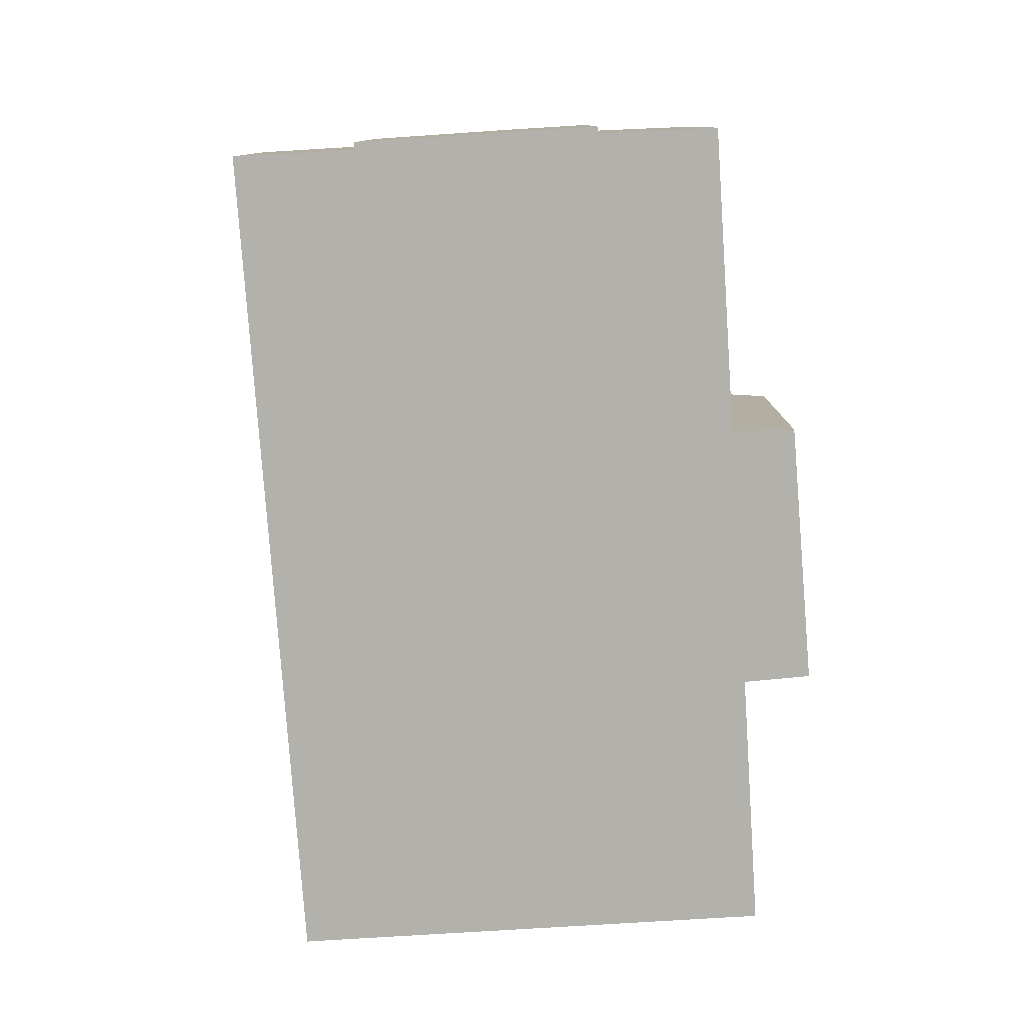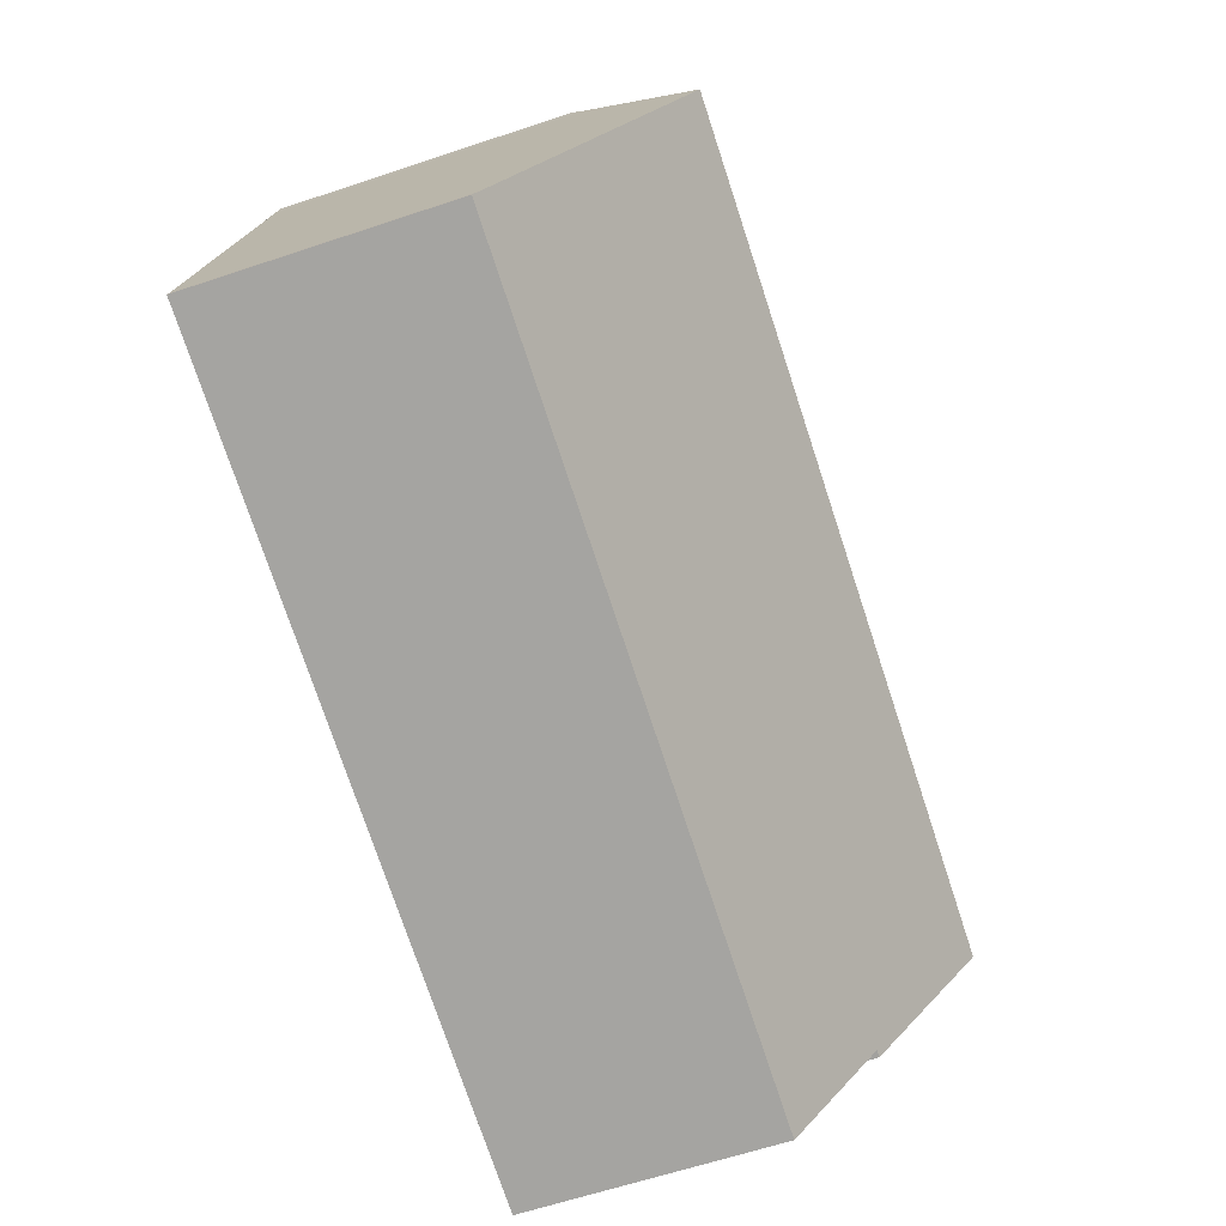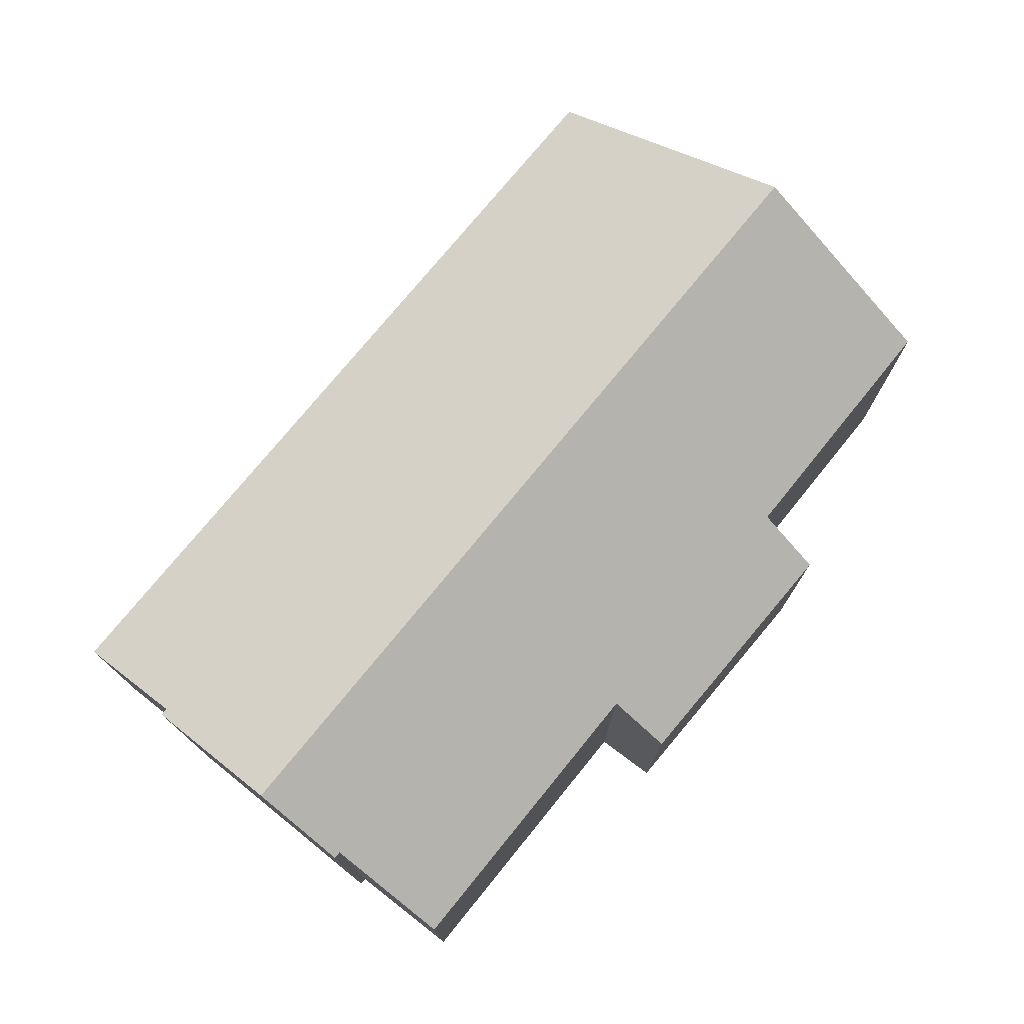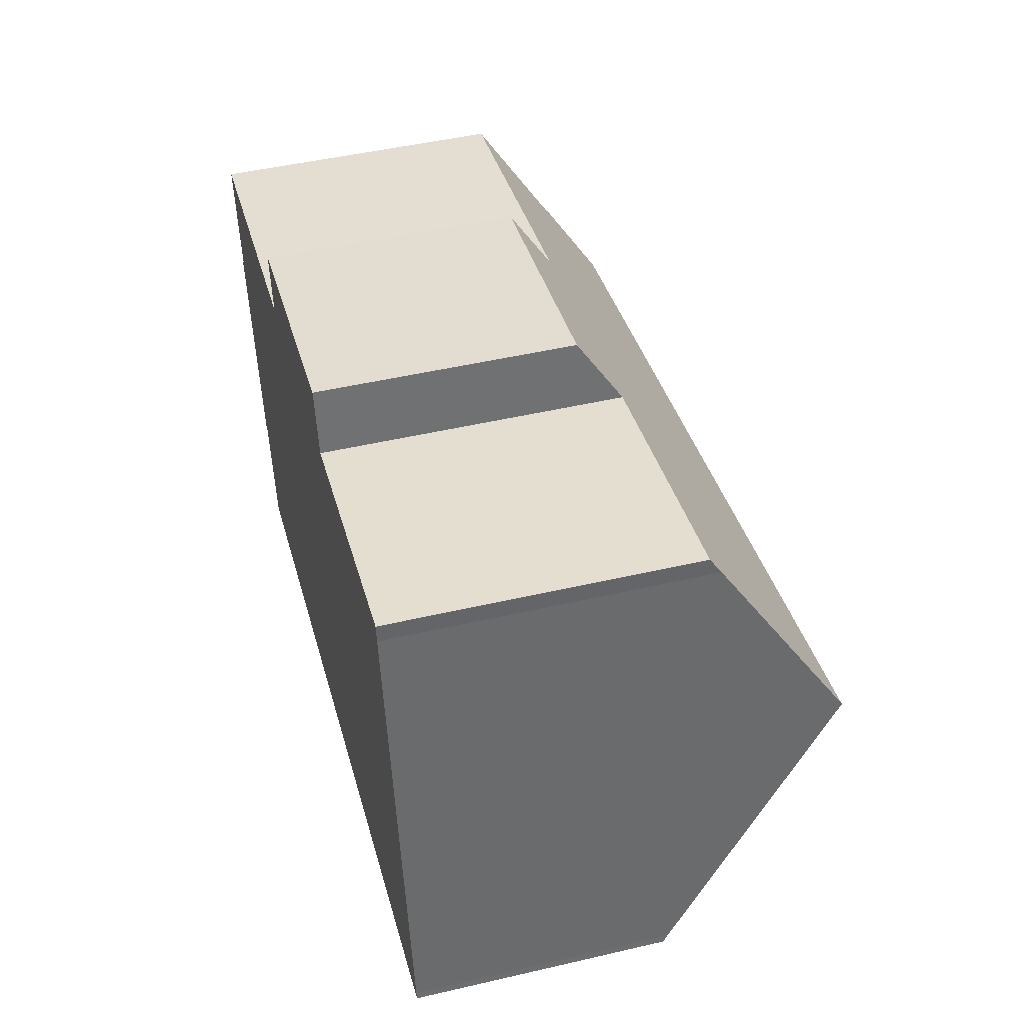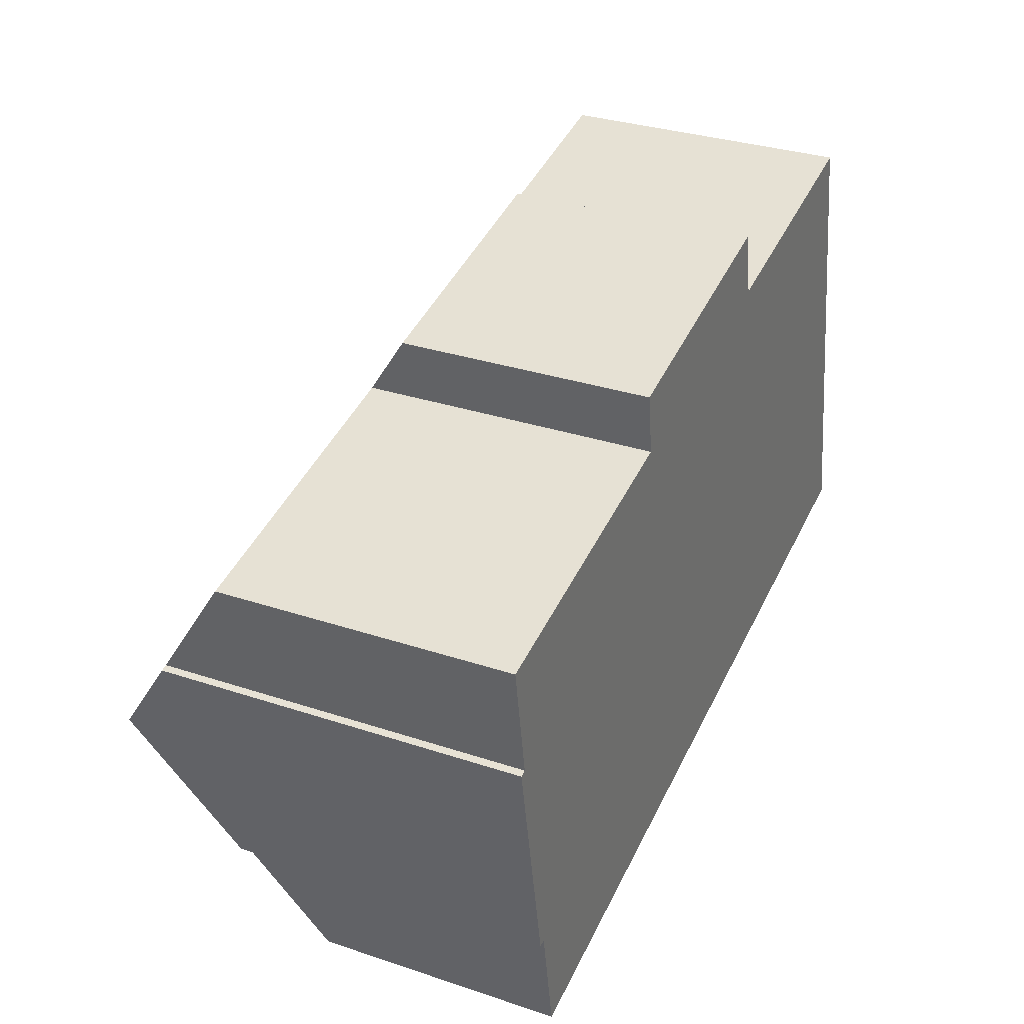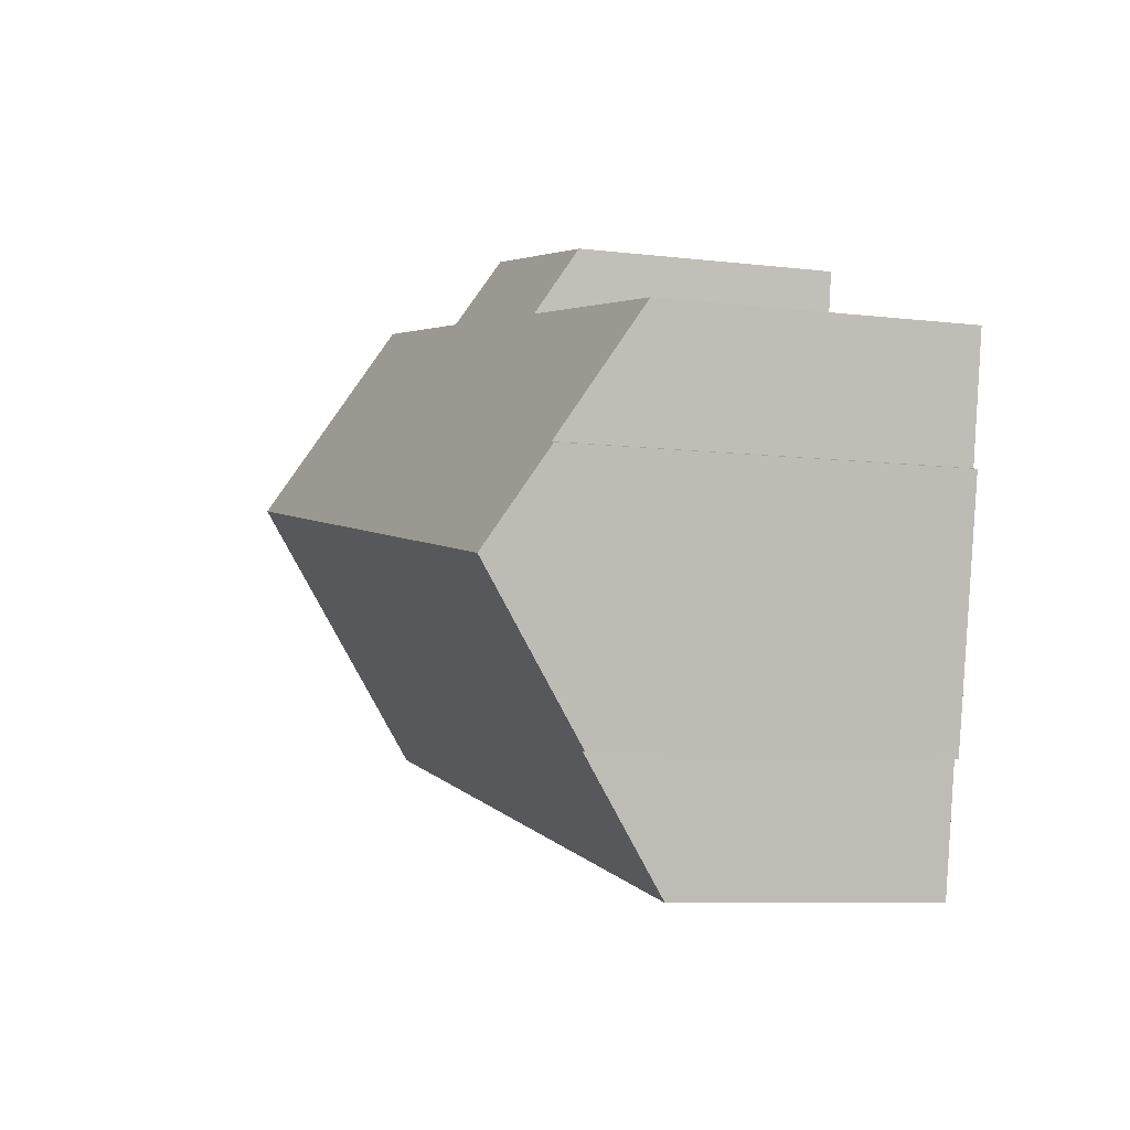
<metadata>
{"format":"obj","ext":"obj","renderer":"f3d","projection":"perspective","resolution":1024,"background":"white","views":[{"elev":-79.0,"azim":-96.9,"up":"+Y"},{"elev":-63.4,"azim":108.6,"up":"+Z"},{"elev":75.6,"azim":-61.7,"up":"+Y"},{"elev":47.9,"azim":75.4,"up":"+Z"},{"elev":32.0,"azim":-65.0,"up":"+Z"},{"elev":-7.9,"azim":-108.6,"up":"+Z"}]}
</metadata>
<code>
v  1.791 5.252 -9.918
v  18.8 5.355 -6.472
v  18.83 5.252 -6.63
v  17.8 8.911 -0.996
v  1.35 6.872 -7.419
v  0.612 8.911 -4.312
v  1.198 6.874 -7.445
v  11.4 5.249 3.608
v  11.7 6.144 2.238
v  6.063 5.301 2.495
v  0.269 7.722 -2.482
v  0.414 7.717 -2.446
v  0 6.133 3.755e-16
v  6.257 6.143 1.191
v  17.09 6.387 2.891
v  17.03 6.159 3.243
v  1.198 4.559e-16 -7.445
v  0.269 1.52e-16 -2.482
v  0.612 2.64e-16 -4.312
v  0.414 1.498e-16 -2.446
v  0 0 0
v  6.257 -7.293e-17 1.191
v  6.063 -1.528e-16 2.495
v  1.35 4.543e-16 -7.419
v  1.791 6.073e-16 -9.918
v  11.4 -2.209e-16 3.608
v  17.03 -1.986e-16 3.243
v  11.7 -1.37e-16 2.238
v  17.09 -1.77e-16 2.891
v  17.8 6.099e-17 -0.996
v  18.8 3.963e-16 -6.472
v  18.83 4.06e-16 -6.63
g defaultobject
f 1 2 3
f 2 1 4
f 4 1 5
f 4 5 6
f 6 5 7
f 8 9 10
f 11 4 6
f 4 11 12
f 4 12 13
f 4 13 14
f 4 14 10
f 4 10 9
f 4 9 15
f 15 9 16
f 7 11 6
f 11 7 17
f 11 17 18
f 18 17 19
f 20 13 12
f 13 20 21
f 22 10 14
f 10 22 23
f 1 24 5
f 24 1 25
f 18 12 11
f 12 18 20
f 13 22 14
f 22 13 21
f 23 8 10
f 8 23 26
f 9 27 16
f 27 9 28
f 8 28 9
f 28 8 26
f 16 29 15
f 29 16 27
f 15 2 4
f 2 15 29
f 2 29 30
f 2 30 31
f 31 3 2
f 3 31 32
f 32 1 3
f 1 32 25
f 5 17 7
f 17 5 24
f 23 28 26
f 17 24 19
f 28 29 27
f 29 28 30
f 30 28 31
f 31 28 32
f 32 28 25
f 25 28 22
f 22 28 23
f 25 22 24
f 24 22 21
f 24 21 20
f 24 20 18
f 24 18 19

</code>
